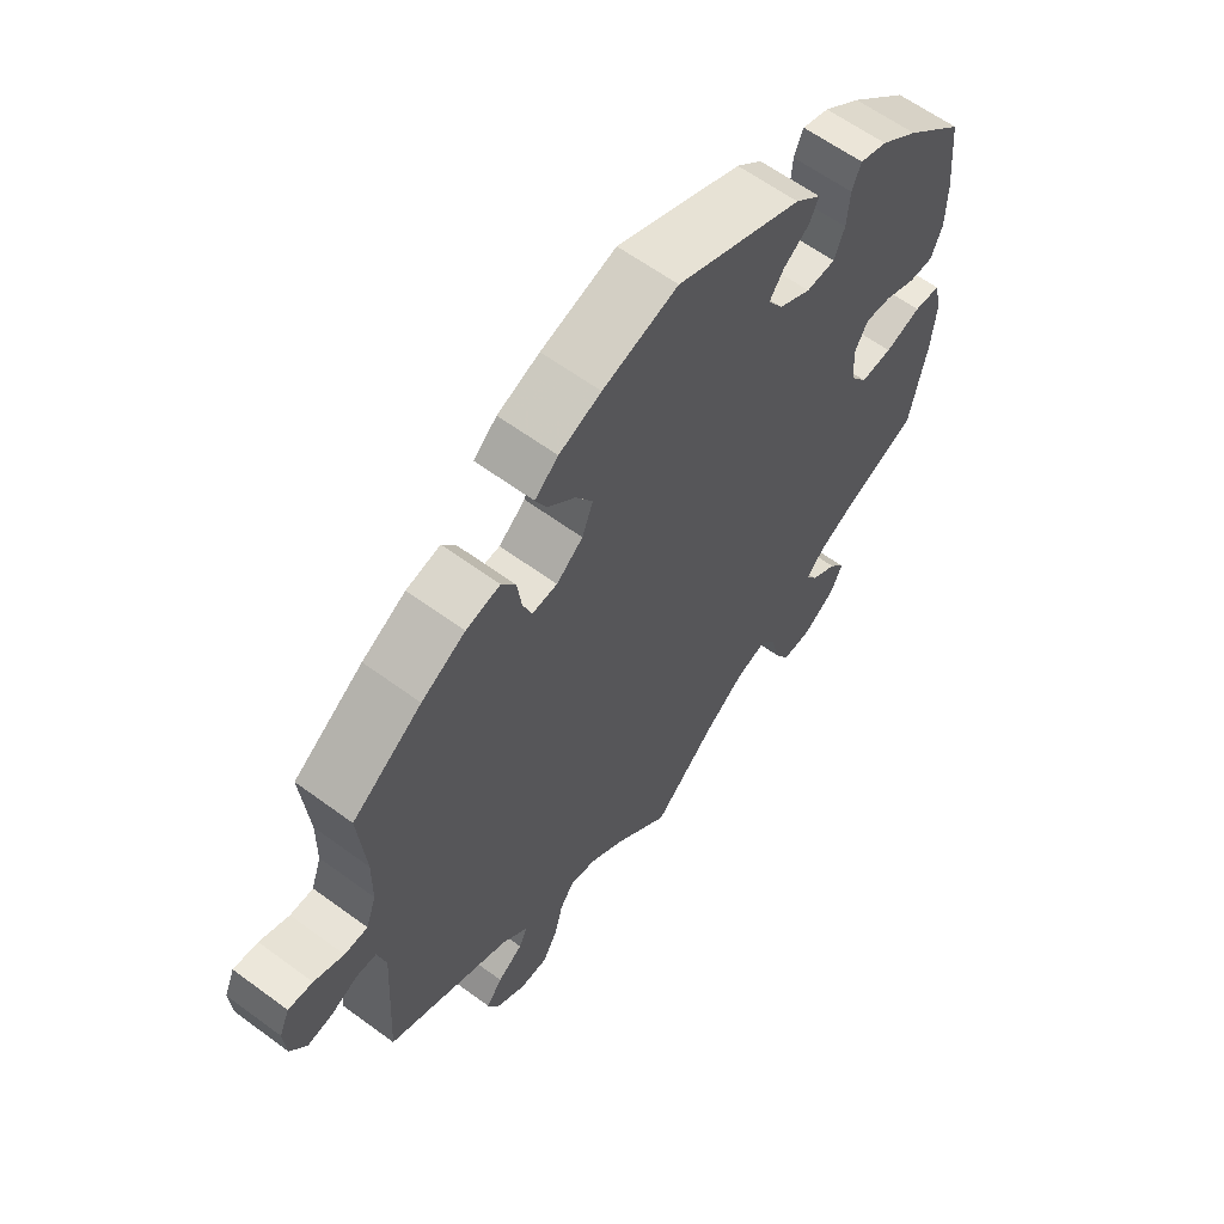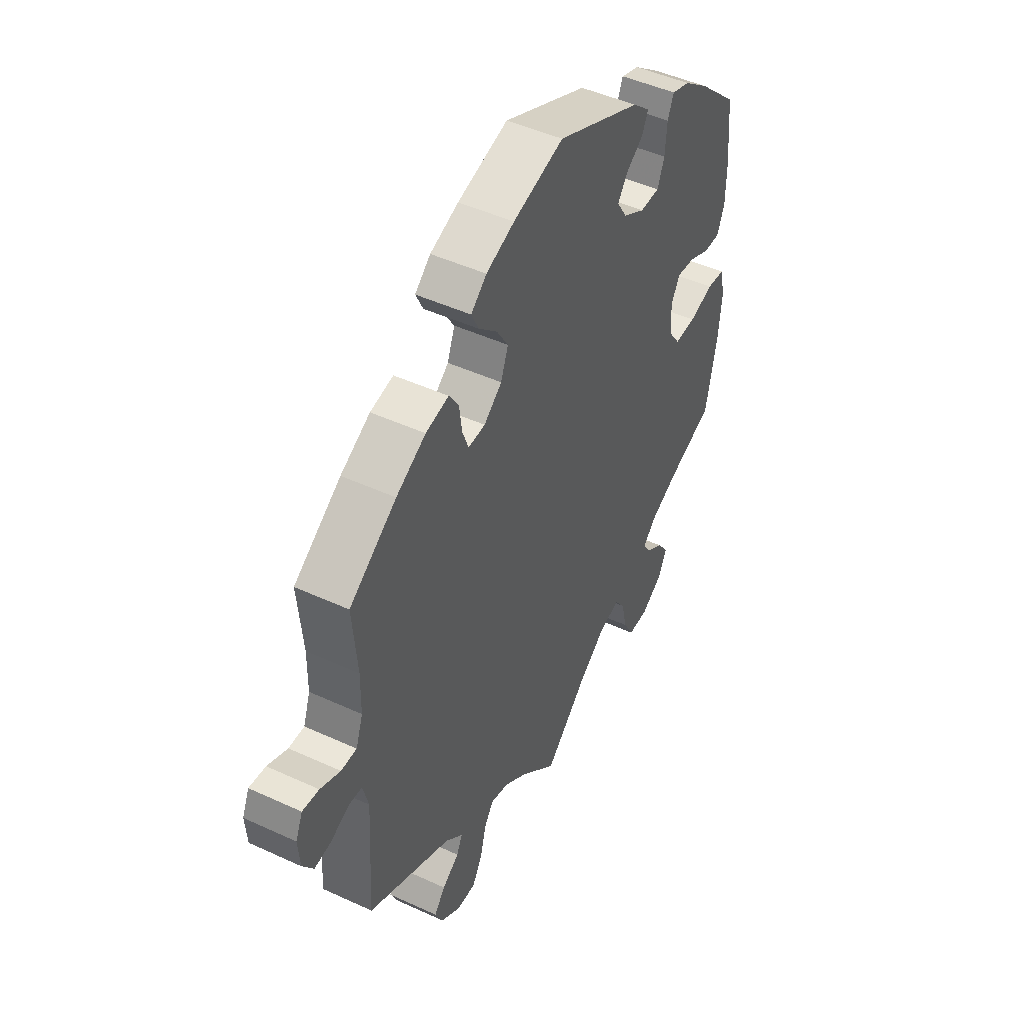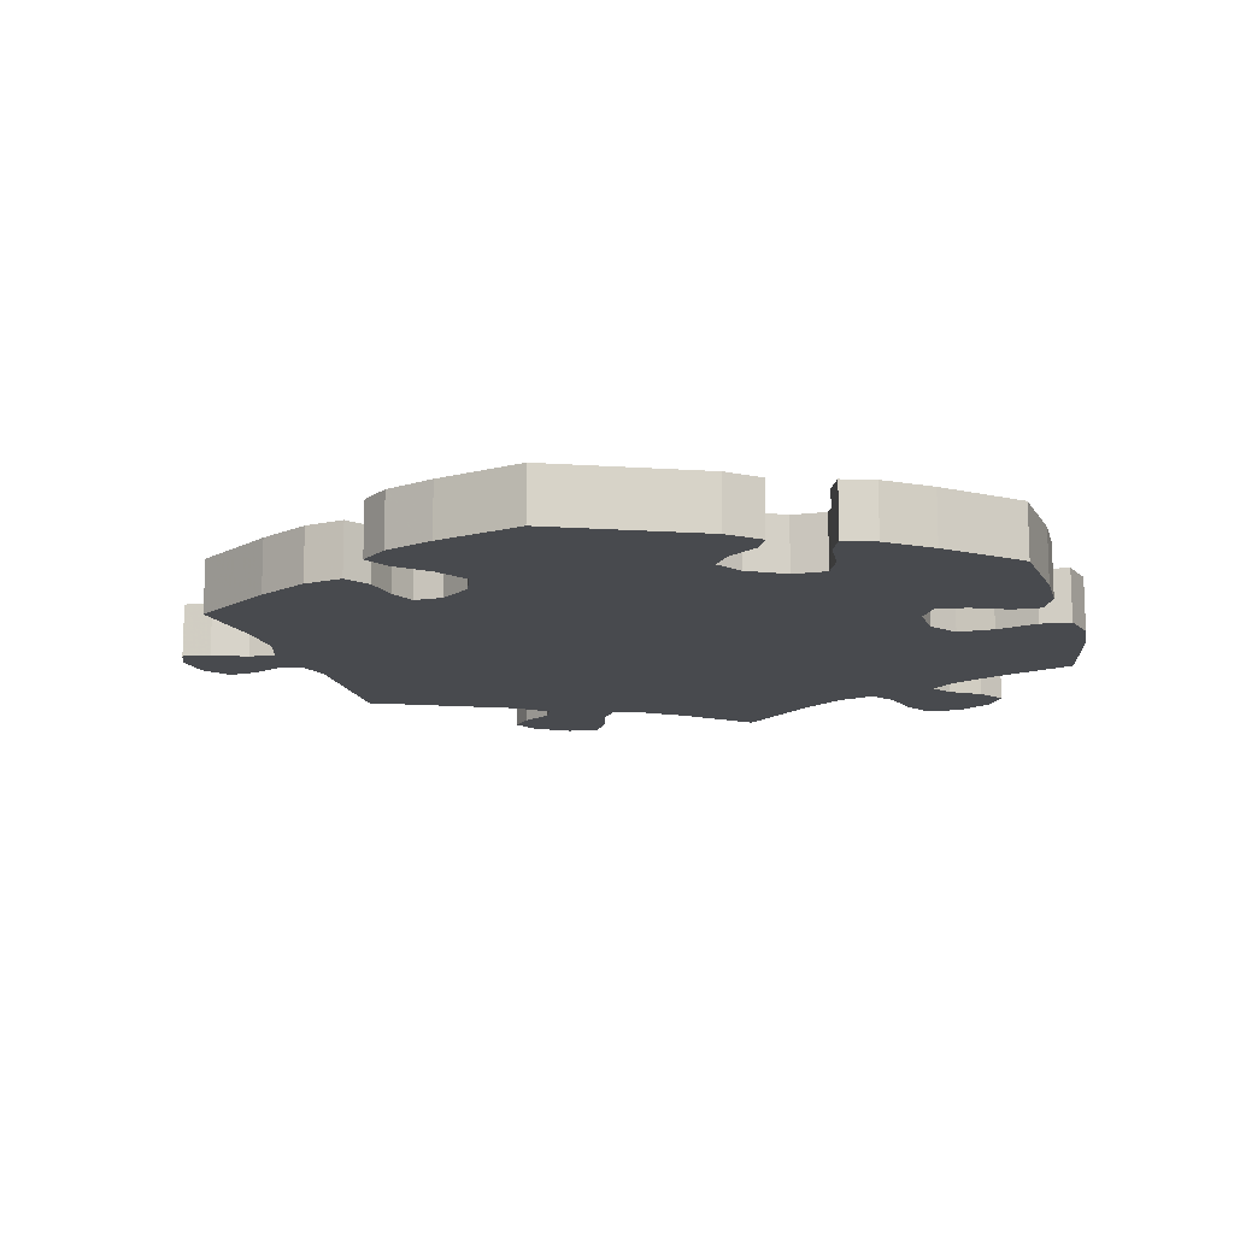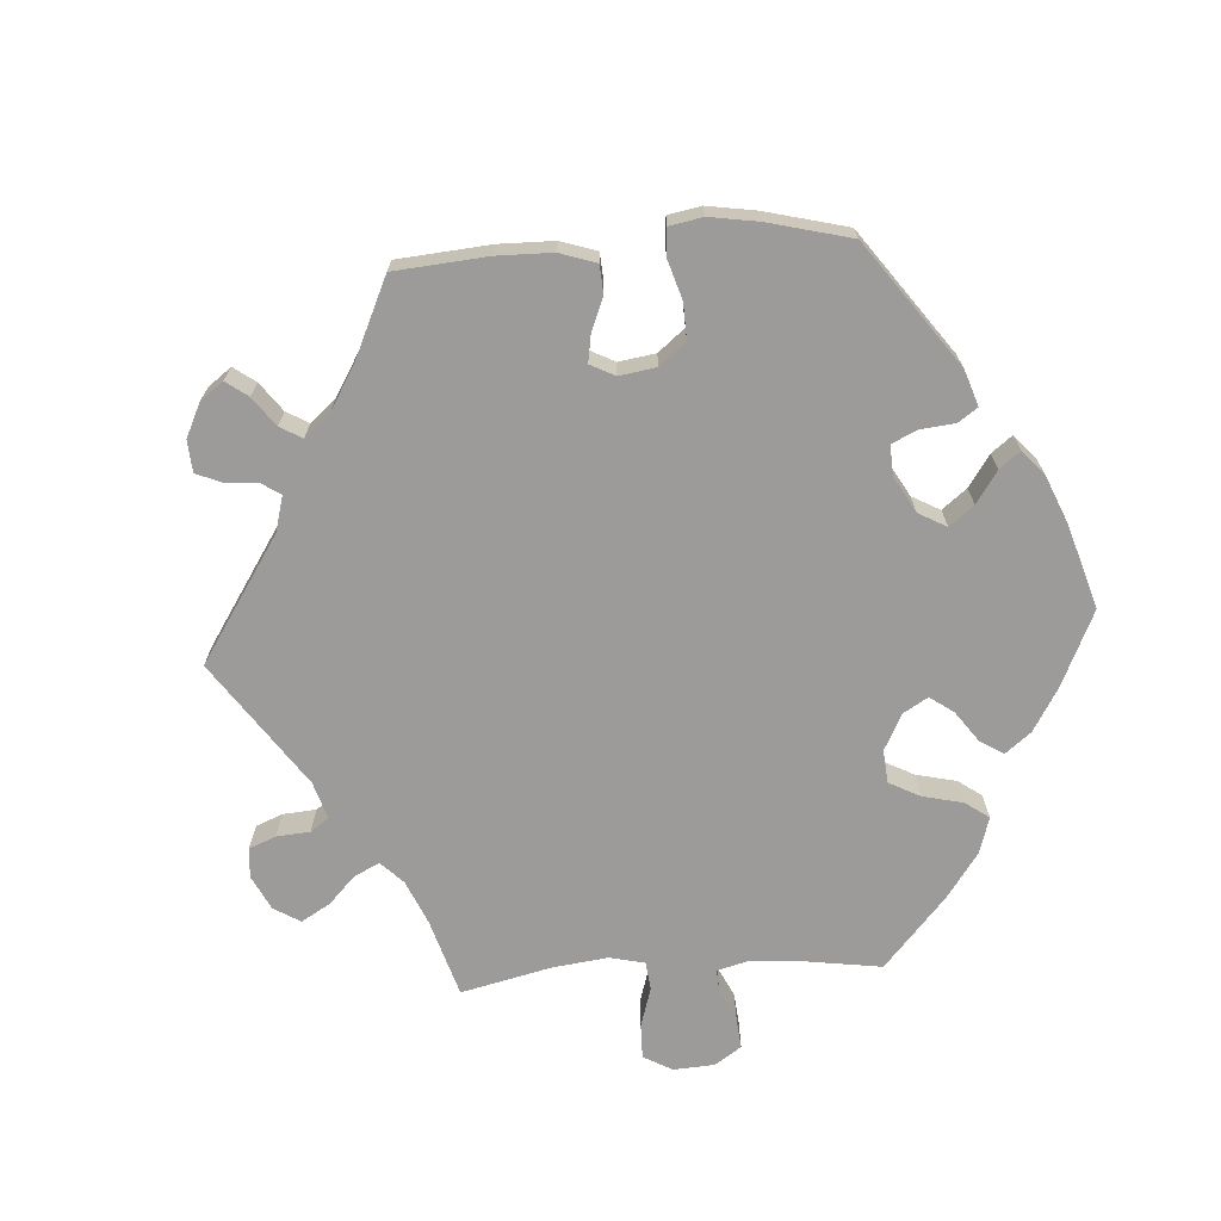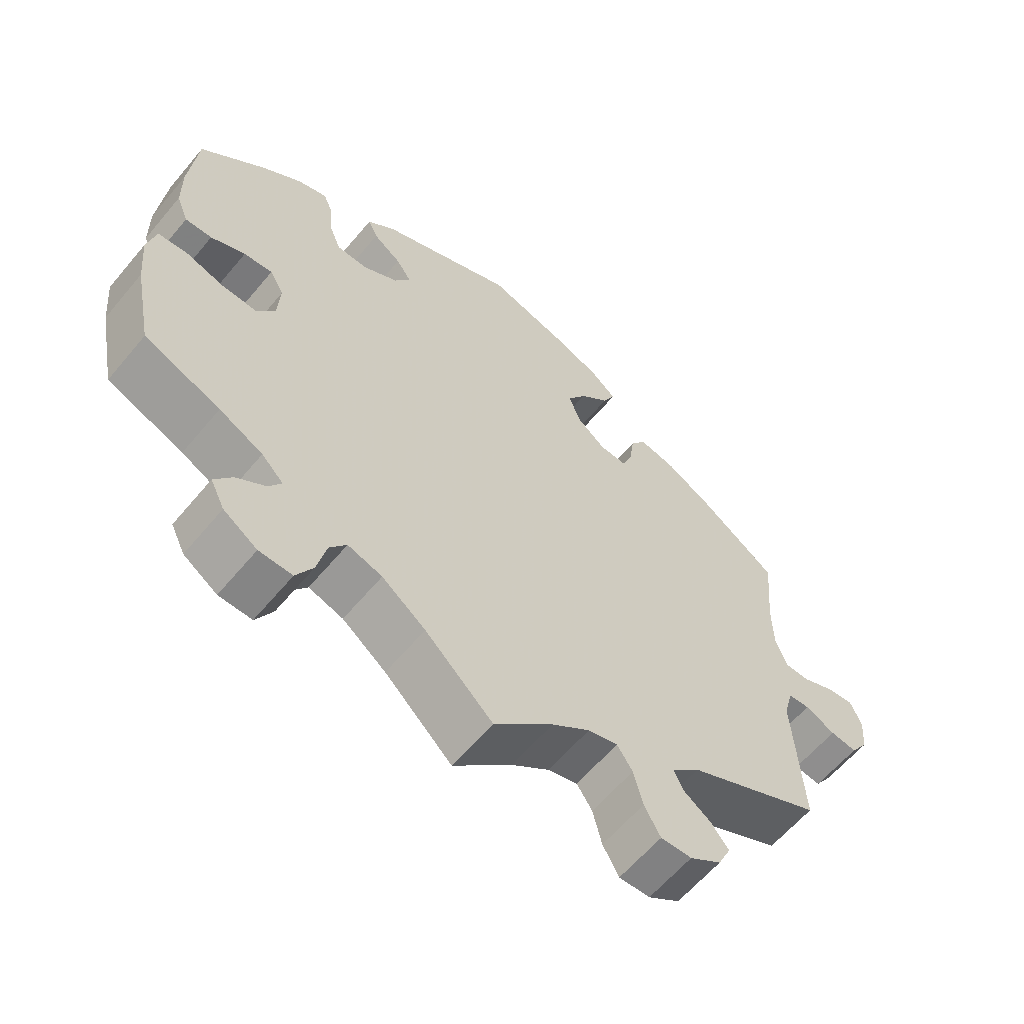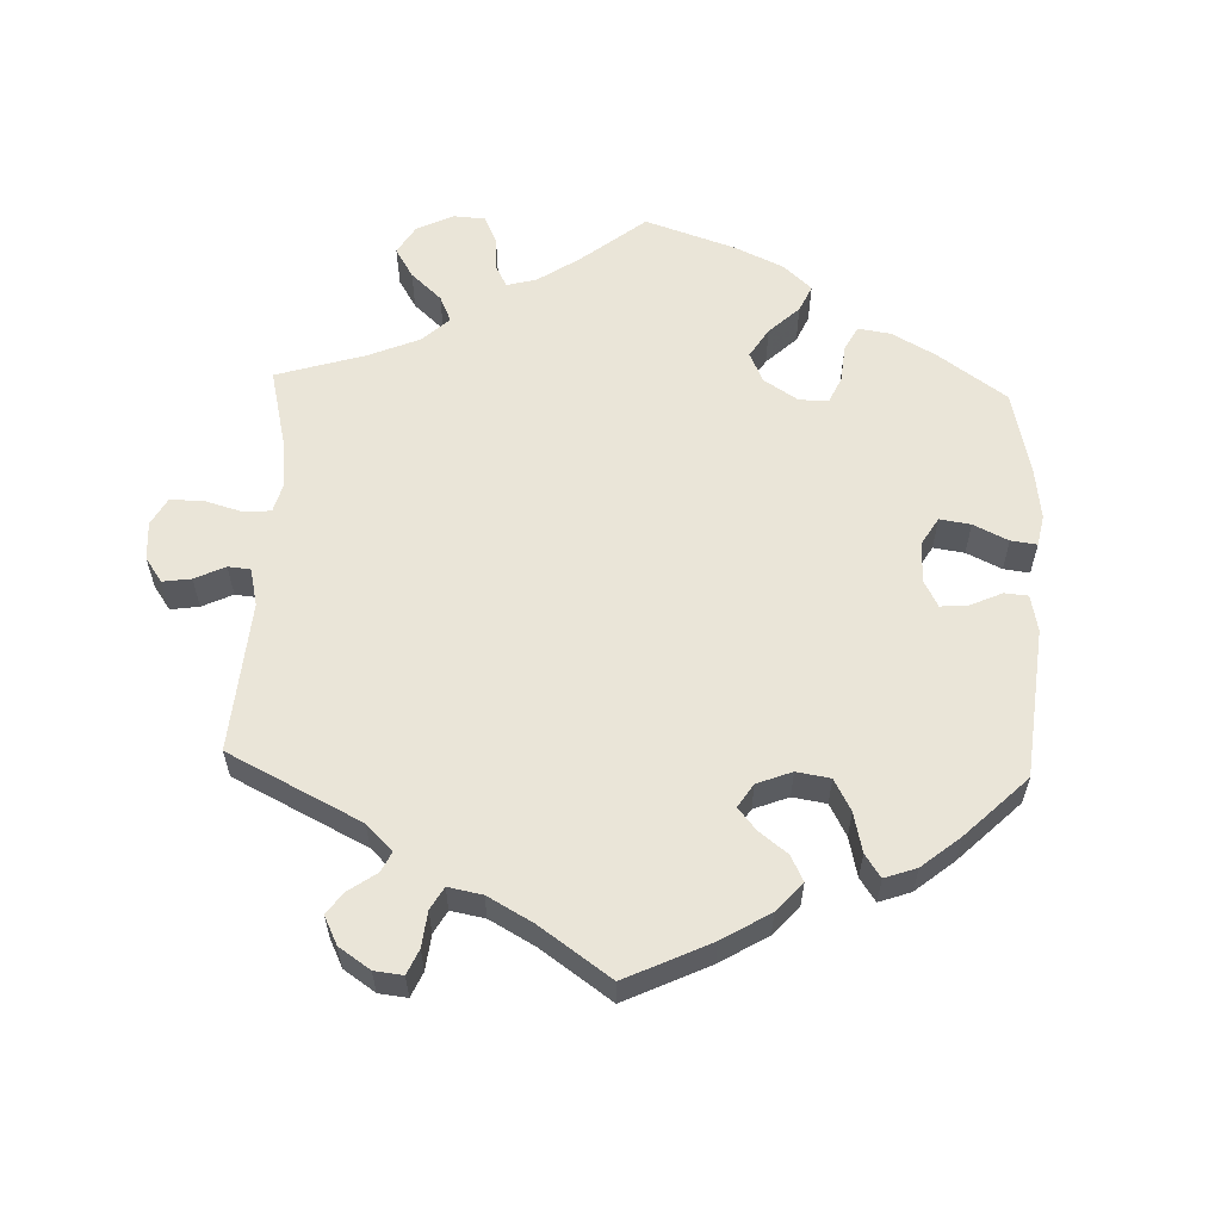
<metadata>
{"format":"obj","ext":"obj","renderer":"f3d","projection":"perspective","resolution":1024,"background":"white","views":[{"elev":61.5,"azim":-53.2,"up":"+Z"},{"elev":47.1,"azim":-62.4,"up":"+Z"},{"elev":-13.2,"azim":14.9,"up":"+Y"},{"elev":-69.7,"azim":-26.1,"up":"+Y"},{"elev":-61.1,"azim":140.3,"up":"+Z"},{"elev":59.0,"azim":-57.9,"up":"+Y"}]}
</metadata>
<code>
v 0.511 0.07 0.172
v 0.51 0.07 0.102
v 0.493 0.07 0.059
v 0.455 0.07 0.06
v 0.406 0.07 0.082
v 0.365 0.07 0.086
v 0.345 0.07 0.05
v 0.348 0.07 -0.007
v 0.375 0.07 -0.045
v 0.424 0.07 -0.043
v 0.48 0.07 -0.026
v 0.521 0.07 -0.03
v 0.533 0.07 -0.082
v 0.526 0.07 -0.159
v 0.5 0.07 -0.289
v 0.392 0.07 -0.332
v 0.33 0.07 -0.363
v 0.299 0.07 -0.394
v 0.317 0.07 -0.422
v 0.358 0.07 -0.45
v 0.383 0.07 -0.485
v 0.363 0.07 -0.526
v 0.315 0.07 -0.558
v 0.268 0.07 -0.559
v 0.244 0.07 -0.516
v 0.231 0.07 -0.459
v 0.207 0.07 -0.426
v 0.158 0.07 -0.441
v 0.096 0.07 -0.488
v 0 0.07 -0.578
v -0.084 0.07 -0.499
v -0.138 0.07 -0.459
v -0.18 0.07 -0.448
v -0.202 0.07 -0.481
v -0.215 0.07 -0.533
v -0.238 0.07 -0.574
v -0.282 0.07 -0.573
v -0.327 0.07 -0.543
v -0.345 0.07 -0.505
v -0.32 0.07 -0.473
v -0.281 0.07 -0.446
v -0.268 0.07 -0.417
v -0.308 0.07 -0.38
v -0.501 0.07 -0.289
v -0.489 0.07 -0.081
v -0.502 0.07 -0.031
v -0.533 0.07 -0.029
v -0.576 0.07 -0.049
v -0.614 0.07 -0.054
v -0.639 0.07 -0.017
v -0.643 0.07 0.036
v -0.627 0.07 0.073
v -0.589 0.07 0.069
v -0.543 0.07 0.049
v -0.507 0.07 0.049
v -0.491 0.07 0.095
v -0.49 0.07 0.167
v -0.501 0.07 0.288
v -0.393 0.07 0.363
v -0.325 0.07 0.401
v -0.272 0.07 0.412
v -0.25 0.07 0.379
v -0.243 0.07 0.329
v -0.229 0.07 0.292
v -0.19 0.07 0.294
v -0.149 0.07 0.327
v -0.132 0.07 0.372
v -0.159 0.07 0.415
v -0.201 0.07 0.454
v -0.218 0.07 0.489
v -0.182 0.07 0.52
v -0.117 0.07 0.545
v -0.001 0.07 0.578
v 0.193 0.07 0.492
v 0.233 0.07 0.457
v 0.219 0.07 0.427
v 0.179 0.07 0.398
v 0.157 0.07 0.366
v 0.18 0.07 0.33
v 0.23 0.07 0.301
v 0.275 0.07 0.302
v 0.291 0.07 0.343
v 0.295 0.07 0.397
v 0.309 0.07 0.431
v 0.351 0.07 0.417
v 0.409 0.07 0.373
v 0.5 0.07 0.289
v 0.511 0 0.172
v 0.51 0 0.102
v 0.493 0 0.059
v 0.455 0 0.06
v 0.406 0 0.082
v 0.365 0 0.086
v 0.345 0 0.05
v 0.348 0 -0.007
v 0.375 0 -0.045
v 0.424 0 -0.043
v 0.48 0 -0.026
v 0.521 0 -0.03
v 0.533 0 -0.082
v 0.526 0 -0.159
v 0.5 0 -0.289
v 0.392 0 -0.332
v 0.33 0 -0.363
v 0.299 0 -0.394
v 0.317 0 -0.422
v 0.358 0 -0.45
v 0.383 0 -0.485
v 0.363 0 -0.526
v 0.315 0 -0.558
v 0.268 0 -0.559
v 0.244 0 -0.516
v 0.231 0 -0.459
v 0.207 0 -0.426
v 0.158 0 -0.441
v 0.096 0 -0.488
v 0 0 -0.578
v -0.084 0 -0.499
v -0.138 0 -0.459
v -0.18 0 -0.448
v -0.202 0 -0.481
v -0.215 0 -0.533
v -0.238 0 -0.574
v -0.282 0 -0.573
v -0.327 0 -0.543
v -0.345 0 -0.505
v -0.32 0 -0.473
v -0.281 0 -0.446
v -0.268 0 -0.417
v -0.308 0 -0.38
v -0.501 0 -0.289
v -0.489 0 -0.081
v -0.502 0 -0.031
v -0.533 0 -0.029
v -0.576 0 -0.049
v -0.614 0 -0.054
v -0.639 0 -0.017
v -0.643 0 0.036
v -0.627 0 0.073
v -0.589 0 0.069
v -0.543 0 0.049
v -0.507 0 0.049
v -0.491 0 0.095
v -0.49 0 0.167
v -0.501 0 0.288
v -0.393 0 0.363
v -0.325 0 0.401
v -0.272 0 0.412
v -0.25 0 0.379
v -0.243 0 0.329
v -0.229 0 0.292
v -0.19 0 0.294
v -0.149 0 0.327
v -0.132 0 0.372
v -0.159 0 0.415
v -0.201 0 0.454
v -0.218 0 0.489
v -0.182 0 0.52
v -0.117 0 0.545
v -0.001 0 0.578
v 0.193 0 0.492
v 0.233 0 0.457
v 0.219 0 0.427
v 0.179 0 0.398
v 0.157 0 0.366
v 0.18 0 0.33
v 0.23 0 0.301
v 0.275 0 0.302
v 0.291 0 0.343
v 0.295 0 0.397
v 0.309 0 0.431
v 0.351 0 0.417
v 0.409 0 0.373
v 0.5 0 0.289
f 82 83 84 85
f 81 82 85 86
f 74 75 76 77
f 74 77 78
f 73 74 78
f 72 73 78 79
f 68 69 70 71
f 67 68 71 72
f 60 61 62 63
f 60 63 64
f 57 58 59 60
f 56 57 60 64
f 55 56 64 65
f 51 52 53 54
f 51 54 55
f 50 51 55
f 47 48 49 50
f 46 47 50 55
f 45 46 55 65
f 43 44 45 65
f 38 39 40 41
f 36 37 38 41
f 34 35 36 41
f 33 34 41 42
f 32 33 42 43
f 29 30 31
f 28 29 31 32
f 27 28 32 43
f 23 24 25 26
f 23 26 27
f 22 23 27
f 19 20 21 22
f 18 19 22 27
f 17 18 27 43
f 13 14 15 16
f 10 11 12 13
f 9 10 13 16
f 8 9 16 17
f 2 3 4 5
f 2 5 6
f 1 2 6
f 81 86 87 1
f 67 72 79
f 66 67 79 80
f 65 66 80
f 43 65 80
f 7 8 17 43
f 6 7 43 80
f 1 6 80 81
f 172 171 170 169
f 173 172 169 168
f 164 163 162 161
f 165 164 161
f 165 161 160
f 166 165 160 159
f 158 157 156 155
f 159 158 155 154
f 150 149 148 147
f 151 150 147
f 147 146 145 144
f 151 147 144 143
f 152 151 143 142
f 141 140 139 138
f 142 141 138
f 142 138 137
f 137 136 135 134
f 142 137 134 133
f 152 142 133 132
f 152 132 131 130
f 128 127 126 125
f 128 125 124 123
f 128 123 122 121
f 129 128 121 120
f 130 129 120 119
f 118 117 116
f 119 118 116 115
f 130 119 115 114
f 113 112 111 110
f 114 113 110
f 114 110 109
f 109 108 107 106
f 114 109 106 105
f 130 114 105 104
f 103 102 101 100
f 100 99 98 97
f 103 100 97 96
f 104 103 96 95
f 92 91 90 89
f 93 92 89
f 93 89 88
f 88 174 173 168
f 166 159 154
f 167 166 154 153
f 167 153 152
f 167 152 130
f 130 104 95 94
f 167 130 94 93
f 168 167 93 88
f 1 88 89 2
f 2 89 90 3
f 3 90 91 4
f 4 91 92 5
f 5 92 93 6
f 6 93 94 7
f 7 94 95 8
f 8 95 96 9
f 9 96 97 10
f 10 97 98 11
f 11 98 99 12
f 12 99 100 13
f 13 100 101 14
f 14 101 102 15
f 15 102 103 16
f 16 103 104 17
f 17 104 105 18
f 18 105 106 19
f 19 106 107 20
f 20 107 108 21
f 21 108 109 22
f 22 109 110 23
f 23 110 111 24
f 24 111 112 25
f 25 112 113 26
f 26 113 114 27
f 27 114 115 28
f 28 115 116 29
f 29 116 117 30
f 30 117 118 31
f 31 118 119 32
f 32 119 120 33
f 33 120 121 34
f 34 121 122 35
f 35 122 123 36
f 36 123 124 37
f 37 124 125 38
f 38 125 126 39
f 39 126 127 40
f 40 127 128 41
f 41 128 129 42
f 42 129 130 43
f 43 130 131 44
f 44 131 132 45
f 45 132 133 46
f 46 133 134 47
f 47 134 135 48
f 48 135 136 49
f 49 136 137 50
f 50 137 138 51
f 51 138 139 52
f 52 139 140 53
f 53 140 141 54
f 54 141 142 55
f 55 142 143 56
f 56 143 144 57
f 57 144 145 58
f 58 145 146 59
f 59 146 147 60
f 60 147 148 61
f 61 148 149 62
f 62 149 150 63
f 63 150 151 64
f 64 151 152 65
f 65 152 153 66
f 66 153 154 67
f 67 154 155 68
f 68 155 156 69
f 69 156 157 70
f 70 157 158 71
f 71 158 159 72
f 72 159 160 73
f 73 160 161 74
f 74 161 162 75
f 75 162 163 76
f 76 163 164 77
f 77 164 165 78
f 78 165 166 79
f 79 166 167 80
f 80 167 168 81
f 81 168 169 82
f 82 169 170 83
f 83 170 171 84
f 84 171 172 85
f 85 172 173 86
f 86 173 174 87
f 87 174 88 1

</code>
